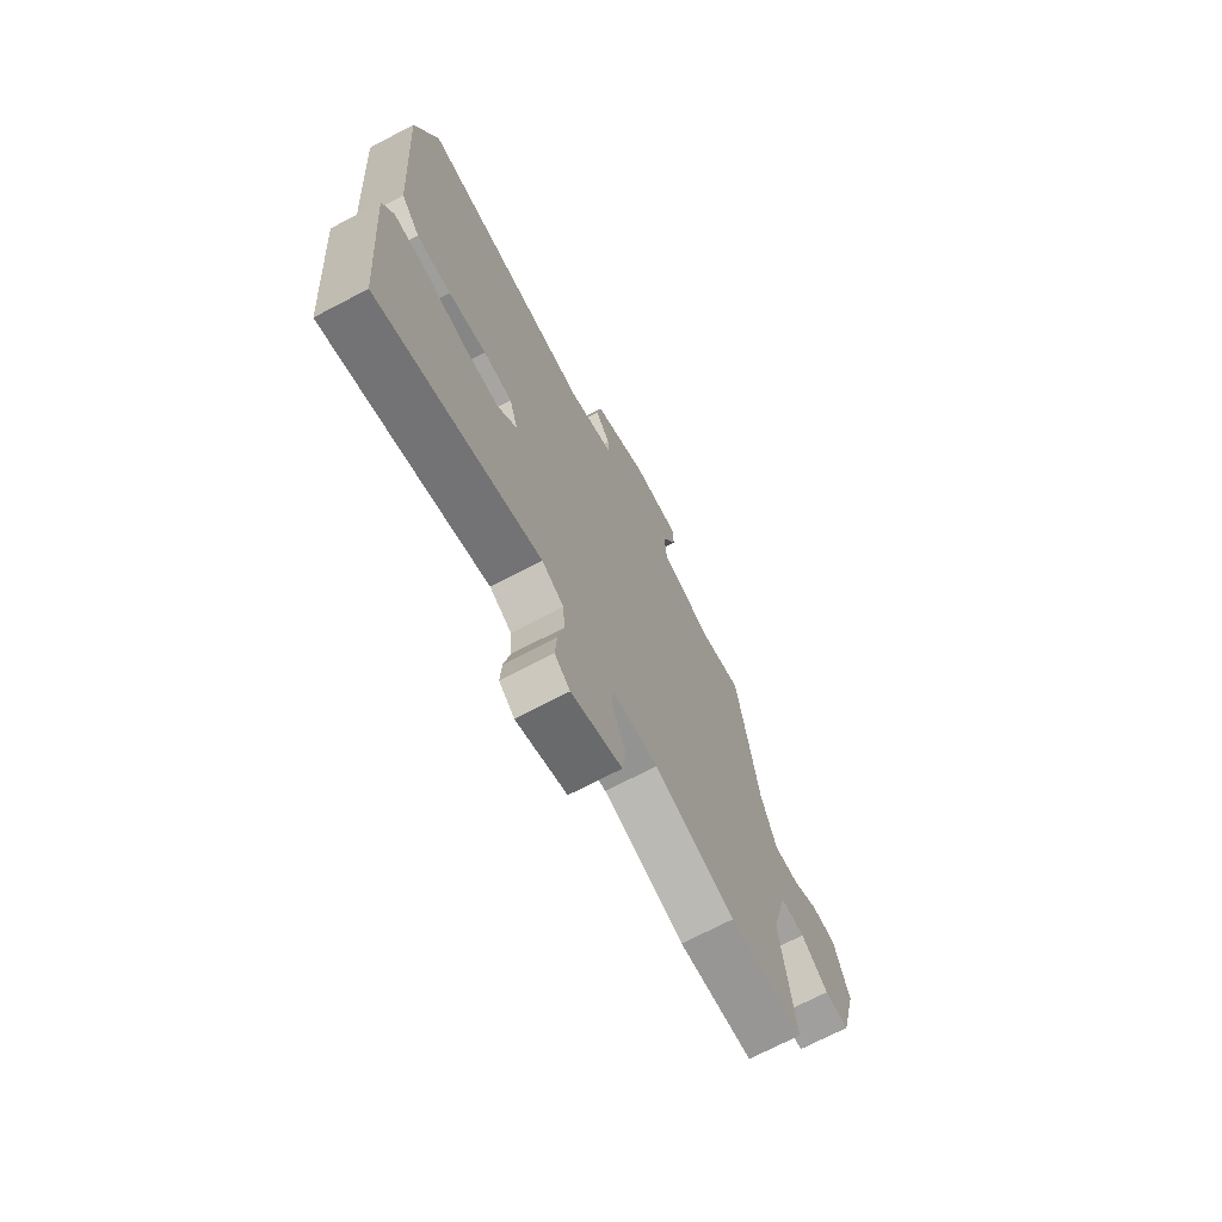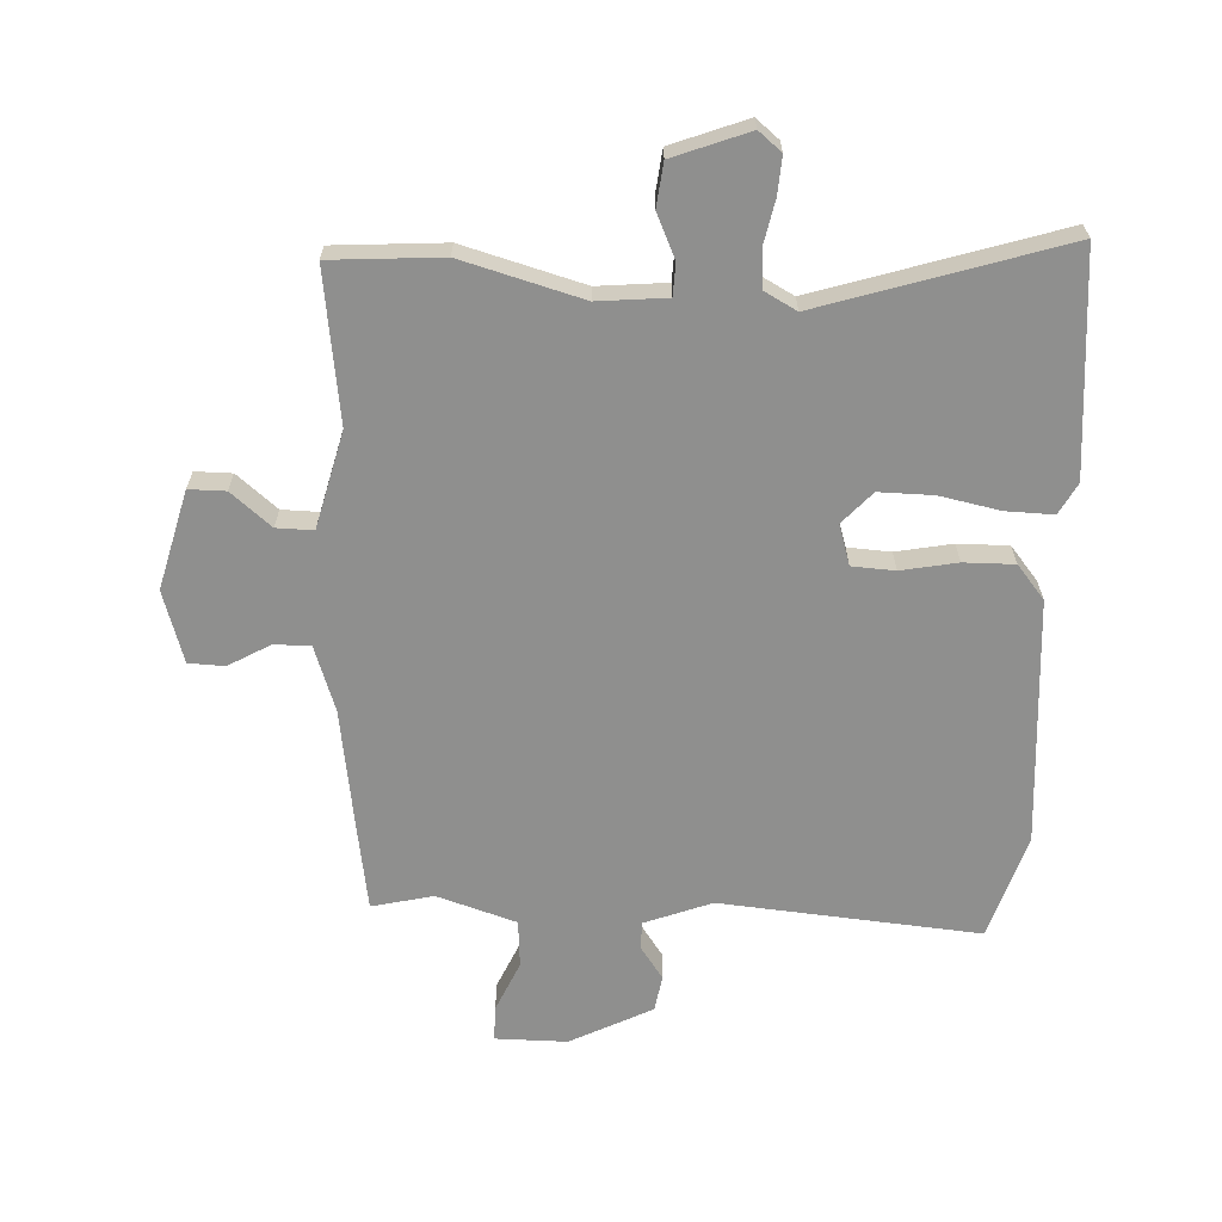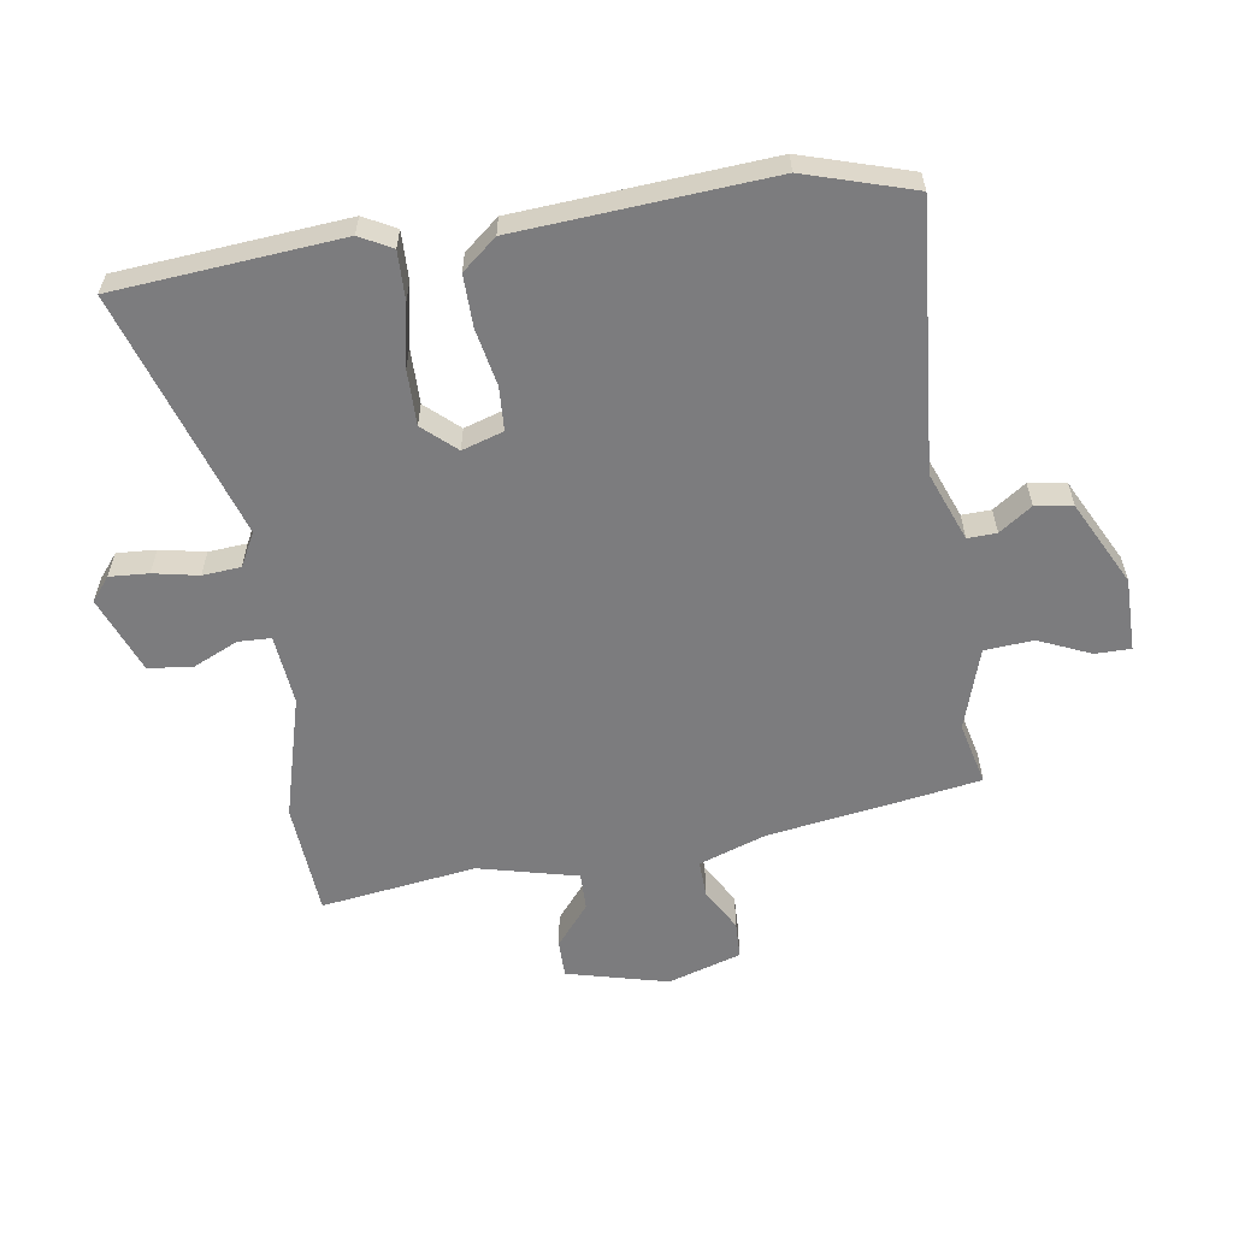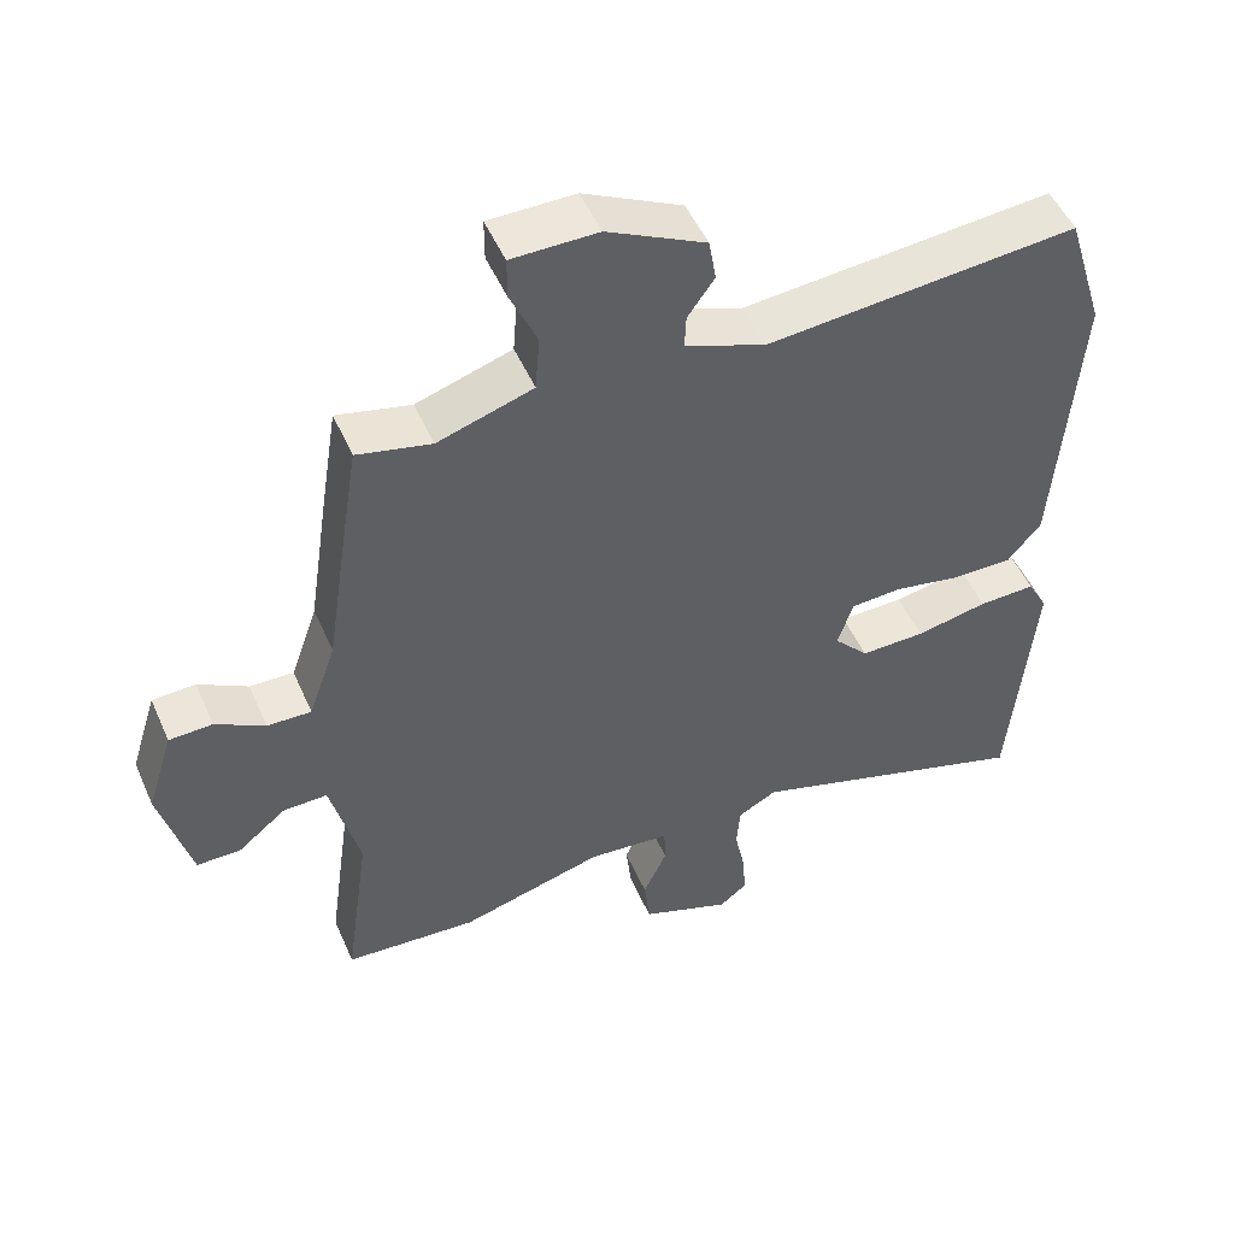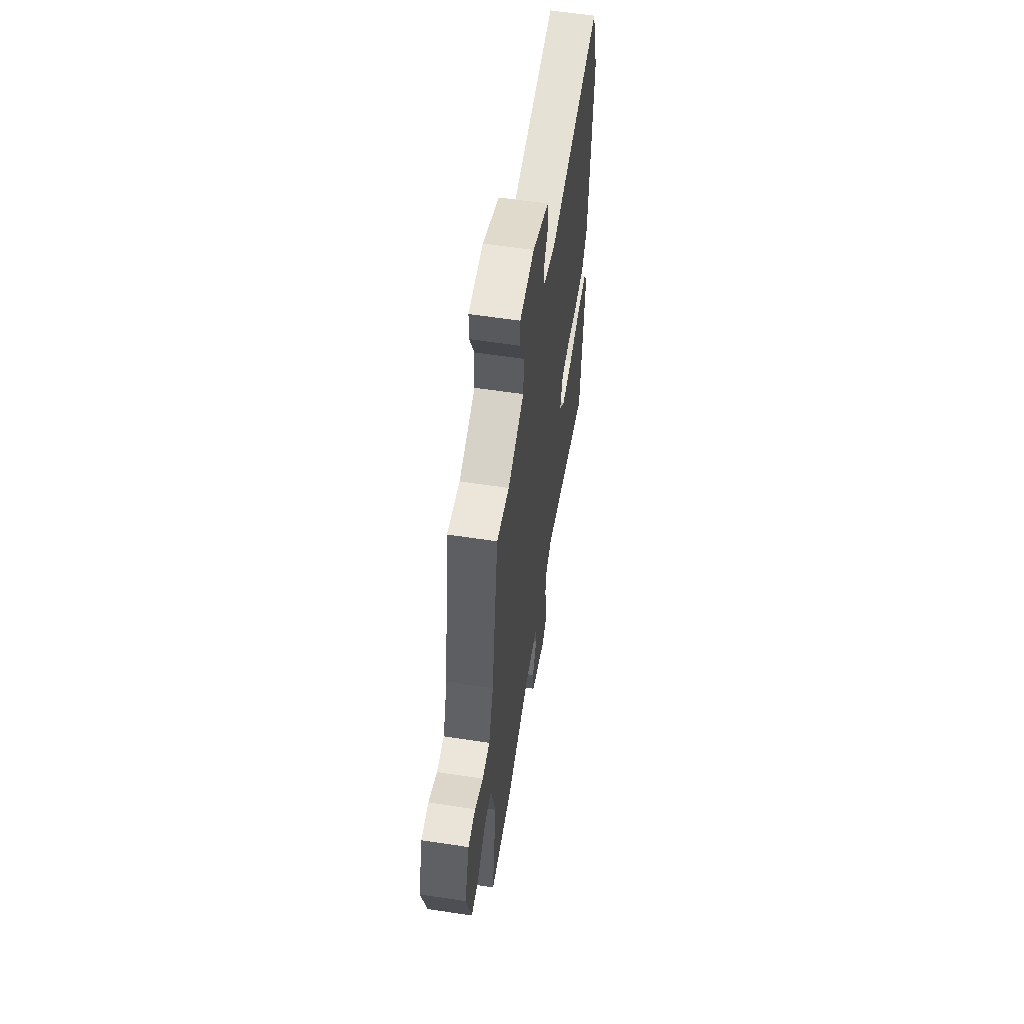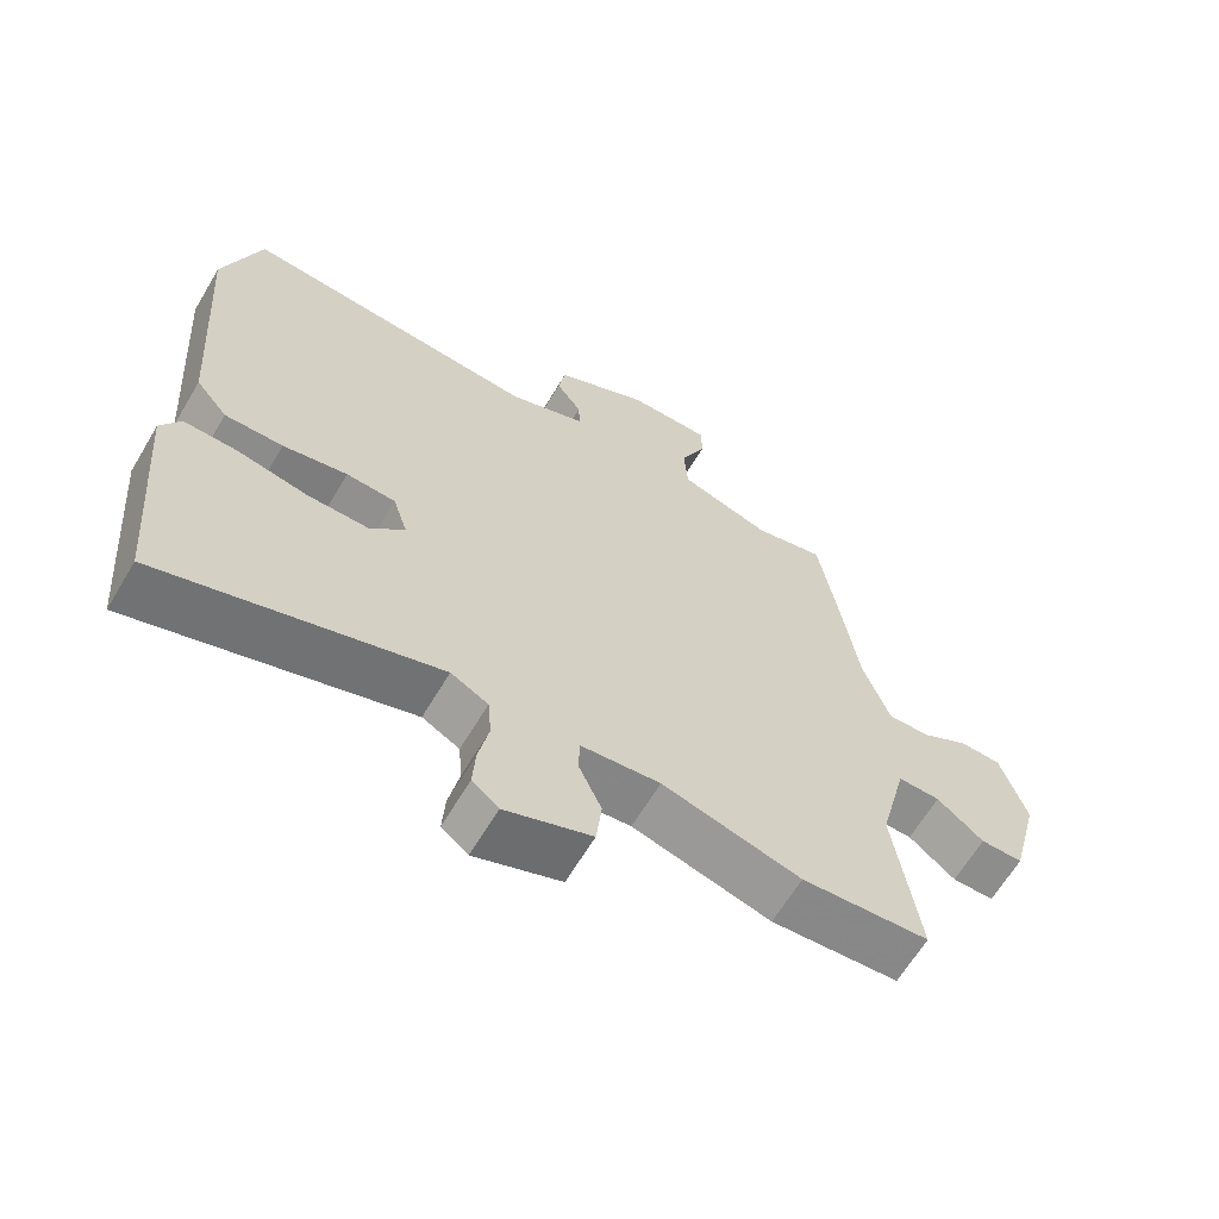
<metadata>
{"format":"obj","ext":"obj","renderer":"f3d","projection":"perspective","resolution":1024,"background":"white","views":[{"elev":-71.3,"azim":-62.4,"up":"+Z"},{"elev":-65.1,"azim":177.2,"up":"+Y"},{"elev":-58.9,"azim":-81.2,"up":"+Y"},{"elev":50.8,"azim":156.6,"up":"+Z"},{"elev":59.0,"azim":98.9,"up":"+Z"},{"elev":-64.4,"azim":-30.8,"up":"+Z"}]}
</metadata>
<code>
v 0.572 0.07 -0.495
v 0.388 0.07 -0.508
v 0.188 0.07 -0.453
v 0.074 0.07 -0.464
v 0.072 0.07 -0.517
v 0.105 0.07 -0.59
v 0.097 0.07 -0.662
v -0.028 0.07 -0.71
v -0.066 0.07 -0.679
v -0.062 0.07 -0.616
v -0.047 0.07 -0.543
v -0.052 0.07 -0.481
v -0.106 0.07 -0.452
v -0.505 0.07 -0.579
v -0.536 0.07 -0.212
v -0.508 0.07 -0.16
v -0.429 0.07 -0.162
v -0.329 0.07 -0.182
v -0.239 0.07 -0.183
v -0.191 0.07 -0.13
v -0.212 0.07 -0.063
v -0.283 0.07 -0.059
v -0.376 0.07 -0.077
v -0.46 0.07 -0.078
v -0.506 0.07 -0.022
v -0.535 0.07 0.386
v -0.481 0.07 0.561
v -0.05 0.07 0.525
v 0.062 0.07 0.568
v 0.06 0.07 0.615
v 0.023 0.07 0.668
v 0.033 0.07 0.728
v 0.169 0.07 0.797
v 0.288 0.07 0.797
v 0.288 0.07 0.739
v 0.251 0.07 0.655
v 0.257 0.07 0.576
v 0.389 0.07 0.534
v 0.491 0.07 0.558
v 0.514 0.07 0.414
v 0.544 0.07 0.215
v 0.582 0.07 0.106
v 0.643 0.07 0.108
v 0.711 0.07 0.147
v 0.771 0.07 0.145
v 0.808 0.07 0.026
v 0.766 0.07 -0.138
v 0.705 0.07 -0.138
v 0.638 0.07 -0.083
v 0.577 0.07 -0.082
v 0.537 0.07 -0.243
v 0.572 0 -0.495
v 0.388 0 -0.508
v 0.188 0 -0.453
v 0.074 0 -0.464
v 0.072 0 -0.517
v 0.105 0 -0.59
v 0.097 0 -0.662
v -0.028 0 -0.71
v -0.066 0 -0.679
v -0.062 0 -0.616
v -0.047 0 -0.543
v -0.052 0 -0.481
v -0.106 0 -0.452
v -0.505 0 -0.579
v -0.536 0 -0.212
v -0.508 0 -0.16
v -0.429 0 -0.162
v -0.329 0 -0.182
v -0.239 0 -0.183
v -0.191 0 -0.13
v -0.212 0 -0.063
v -0.283 0 -0.059
v -0.376 0 -0.077
v -0.46 0 -0.078
v -0.506 0 -0.022
v -0.535 0 0.386
v -0.481 0 0.561
v -0.05 0 0.525
v 0.062 0 0.568
v 0.06 0 0.615
v 0.023 0 0.668
v 0.033 0 0.728
v 0.169 0 0.797
v 0.288 0 0.797
v 0.288 0 0.739
v 0.251 0 0.655
v 0.257 0 0.576
v 0.389 0 0.534
v 0.491 0 0.558
v 0.514 0 0.414
v 0.544 0 0.215
v 0.582 0 0.106
v 0.643 0 0.108
v 0.711 0 0.147
v 0.771 0 0.145
v 0.808 0 0.026
v 0.766 0 -0.138
v 0.705 0 -0.138
v 0.638 0 -0.083
v 0.577 0 -0.082
v 0.537 0 -0.243
f 47 48 49
f 46 47 49
f 45 46 49
f 44 45 49
f 43 44 49
f 42 43 49 50
f 41 42 50 51
f 40 41 51
f 39 40 51
f 38 39 51
f 34 35 36
f 33 34 36
f 32 33 36
f 31 32 36
f 30 31 36
f 29 30 36 37
f 1 2 3
f 51 1 3
f 38 51 3
f 37 38 3
f 29 37 3
f 28 29 3
f 26 27 28
f 25 26 28
f 24 25 28
f 23 24 28
f 22 23 28
f 16 17 18
f 15 16 18
f 14 15 18
f 13 14 18
f 12 13 18 19
f 9 10 11
f 8 9 11
f 7 8 11
f 6 7 11
f 5 6 11
f 4 5 11 12
f 28 3 4
f 21 22 28
f 28 4 12
f 21 28 12
f 20 21 12
f 12 19 20
f 100 99 98
f 100 98 97
f 100 97 96
f 100 96 95
f 100 95 94
f 101 100 94 93
f 102 101 93 92
f 102 92 91
f 102 91 90
f 102 90 89
f 87 86 85
f 87 85 84
f 87 84 83
f 87 83 82
f 87 82 81
f 88 87 81 80
f 54 53 52
f 54 52 102
f 54 102 89
f 54 89 88
f 54 88 80
f 54 80 79
f 79 78 77
f 79 77 76
f 79 76 75
f 79 75 74
f 79 74 73
f 69 68 67
f 69 67 66
f 69 66 65
f 69 65 64
f 70 69 64 63
f 62 61 60
f 62 60 59
f 62 59 58
f 62 58 57
f 62 57 56
f 63 62 56 55
f 55 54 79
f 79 73 72
f 63 55 79
f 63 79 72
f 63 72 71
f 71 70 63
f 1 52 53 2
f 2 53 54 3
f 3 54 55 4
f 4 55 56 5
f 5 56 57 6
f 6 57 58 7
f 7 58 59 8
f 8 59 60 9
f 9 60 61 10
f 10 61 62 11
f 11 62 63 12
f 12 63 64 13
f 13 64 65 14
f 14 65 66 15
f 15 66 67 16
f 16 67 68 17
f 17 68 69 18
f 18 69 70 19
f 19 70 71 20
f 20 71 72 21
f 21 72 73 22
f 22 73 74 23
f 23 74 75 24
f 24 75 76 25
f 25 76 77 26
f 26 77 78 27
f 27 78 79 28
f 28 79 80 29
f 29 80 81 30
f 30 81 82 31
f 31 82 83 32
f 32 83 84 33
f 33 84 85 34
f 34 85 86 35
f 35 86 87 36
f 36 87 88 37
f 37 88 89 38
f 38 89 90 39
f 39 90 91 40
f 40 91 92 41
f 41 92 93 42
f 42 93 94 43
f 43 94 95 44
f 44 95 96 45
f 45 96 97 46
f 46 97 98 47
f 47 98 99 48
f 48 99 100 49
f 49 100 101 50
f 50 101 102 51
f 51 102 52 1

</code>
